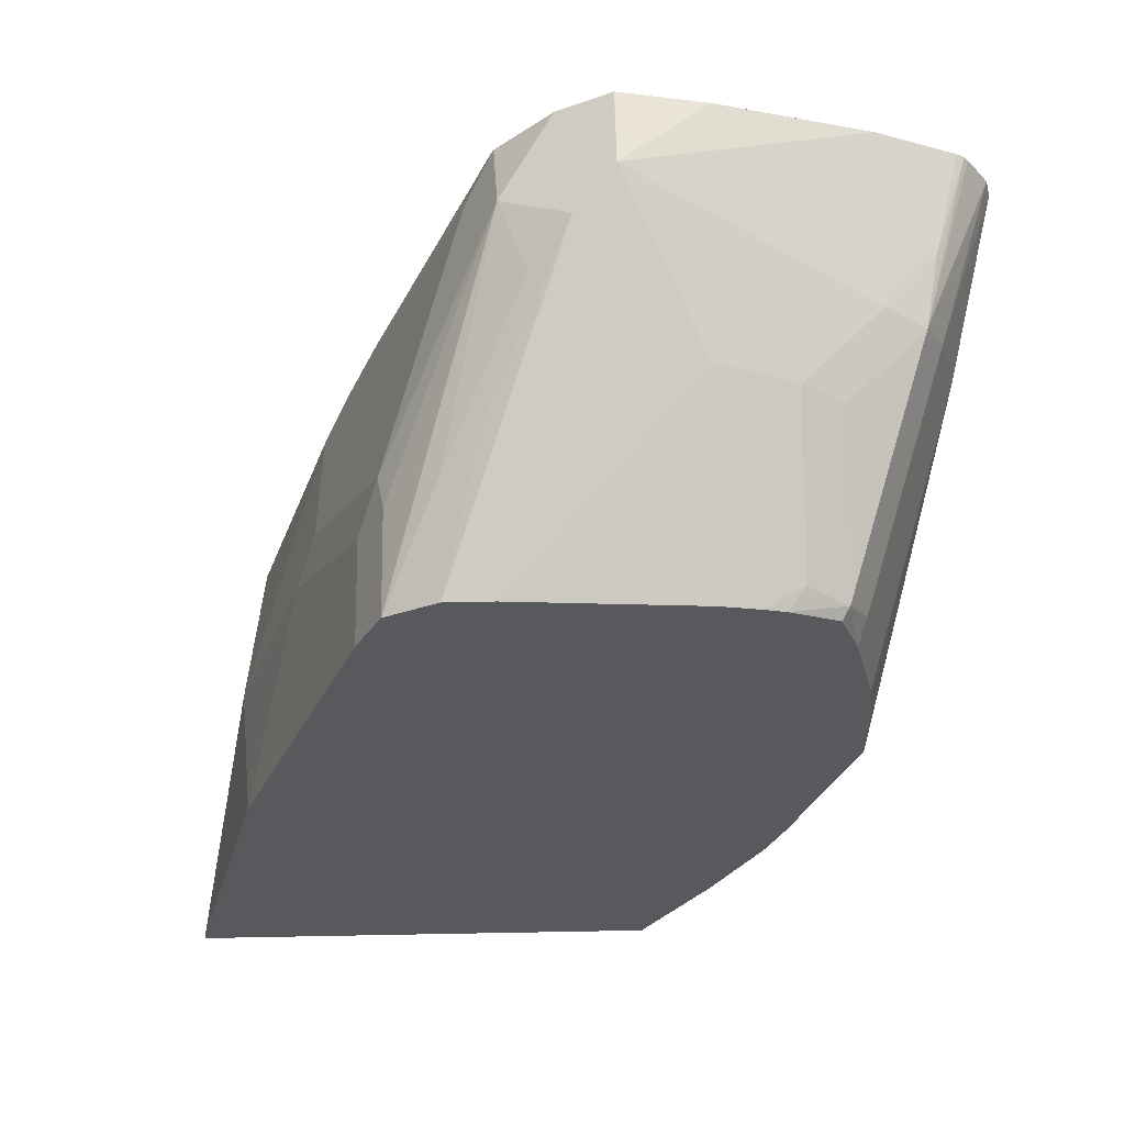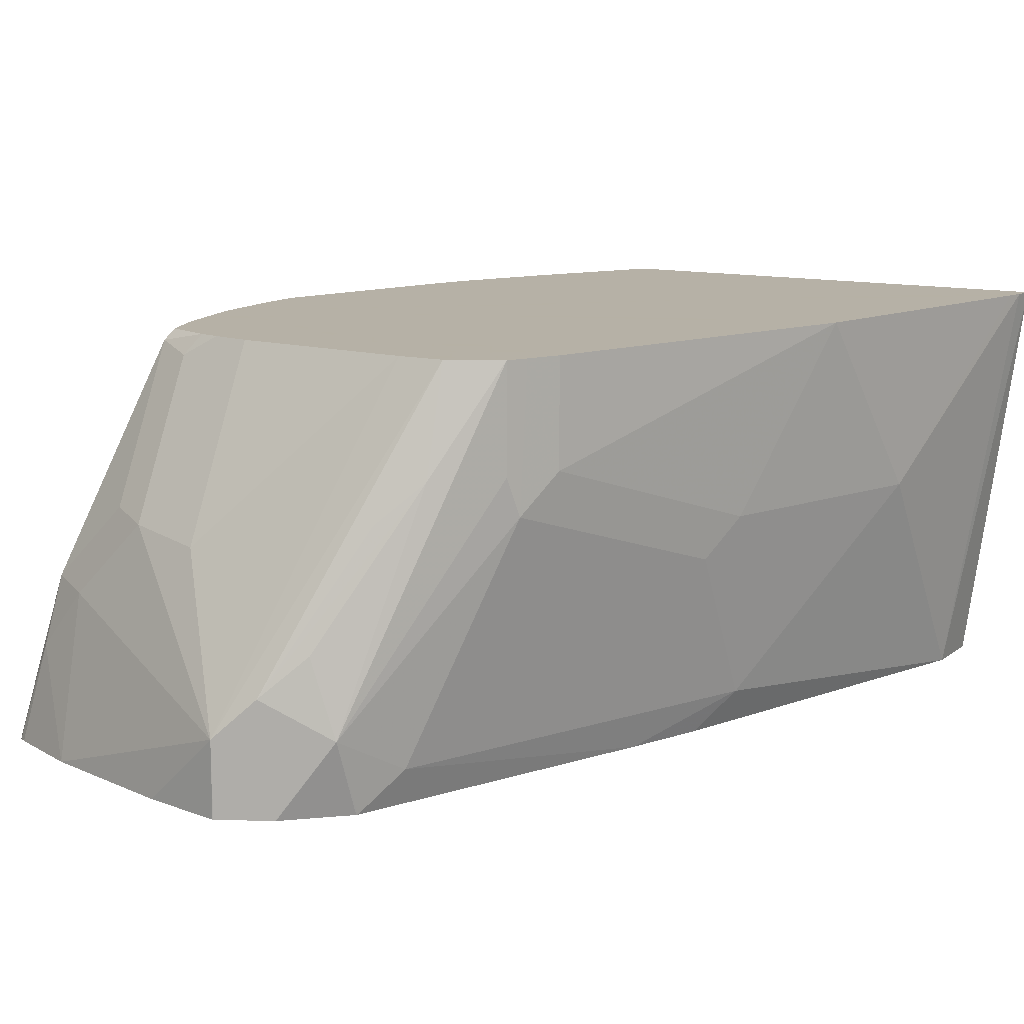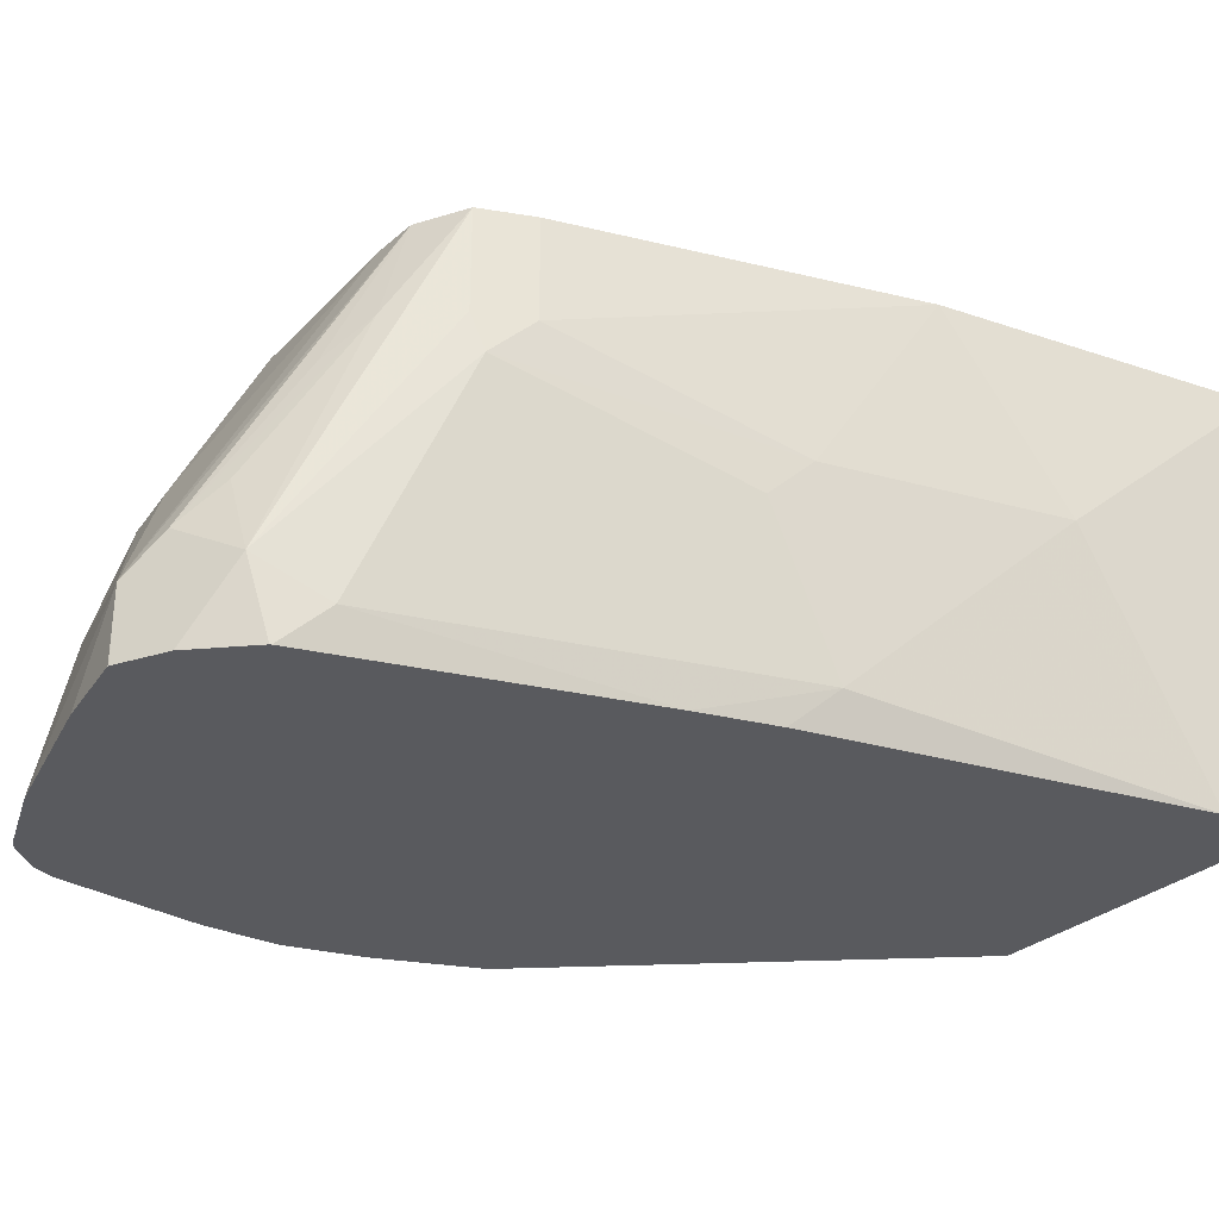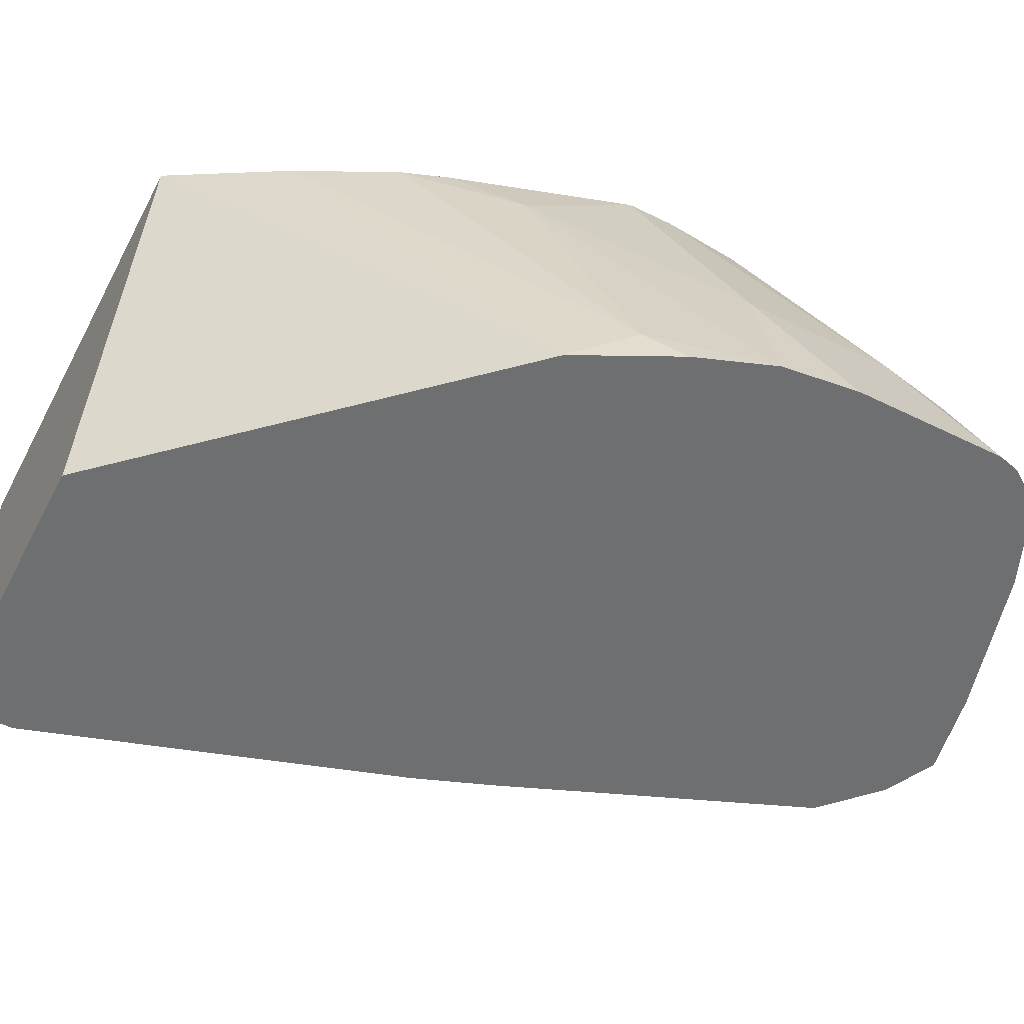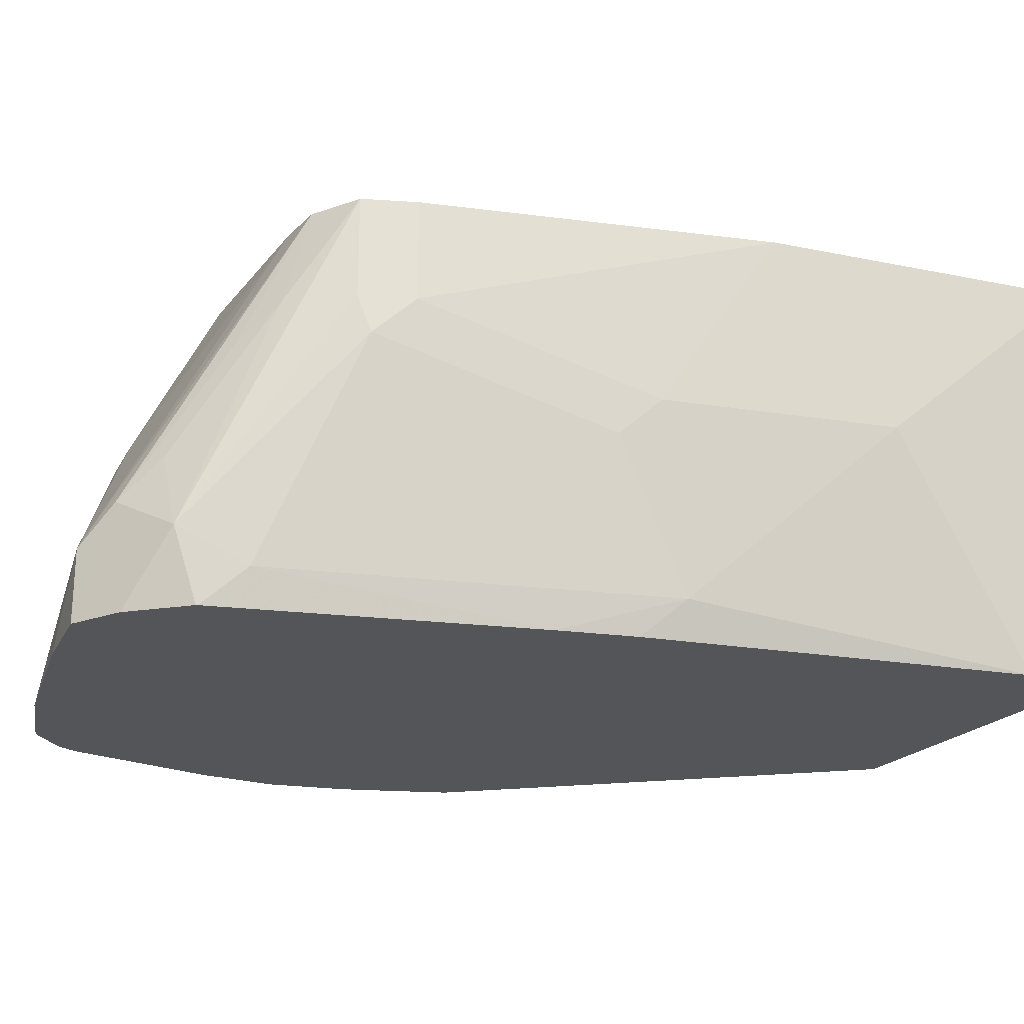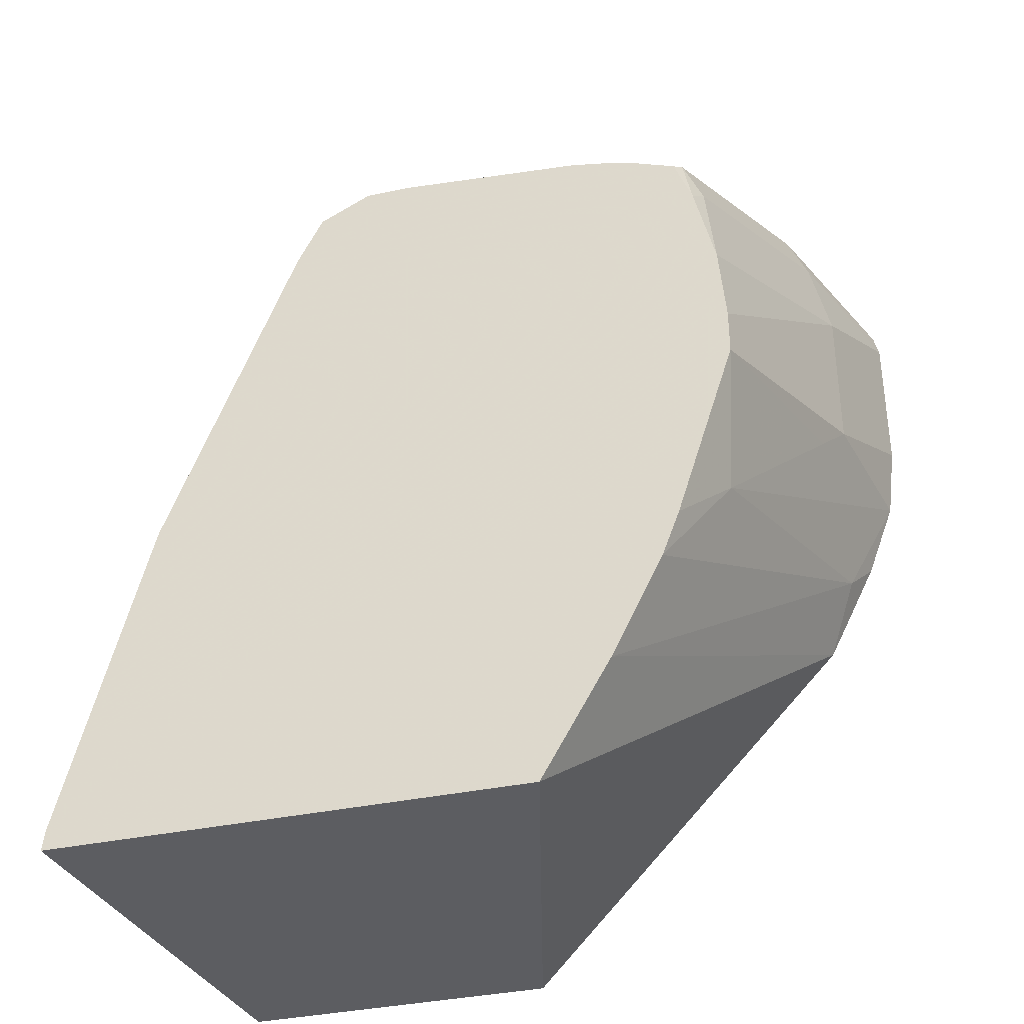
<metadata>
{"format":"obj","ext":"obj","renderer":"f3d","projection":"perspective","resolution":1024,"background":"white","views":[{"elev":60.6,"azim":178.9,"up":"+Z"},{"elev":12.1,"azim":30.3,"up":"+Y"},{"elev":-31.5,"azim":50.2,"up":"+Y"},{"elev":-54.5,"azim":-117.5,"up":"+Y"},{"elev":-24.1,"azim":57.0,"up":"+Y"},{"elev":-36.3,"azim":-164.4,"up":"+Z"}]}
</metadata>
<code>
v 0.3706 -0.317 0.4938
v 0.3731 -0.317 0.5035
v 0.3968 -0.2425 0.4938
v 0.388 -0.2469 0.4586
v 0.3706 -0.317 0.4233
v 0.4057 -0.2381 0.5115
v 0.3828 -0.317 0.5177
v 0.4409 -0.1323 0.4762
v 0.4321 -0.1367 0.4586
v 0.4264 -0.1273 0.411
v 0.4233 -0.1273 0.3742
v 0.388 -0.2469 0.388
v 0.375 -0.317 0.388
v 0.3847 -0.317 0.5199
v 0.3998 -0.2704 0.5173
v 0.4233 -0.2425 0.5203
v 0.4409 -0.2028 0.5115
v 0.4443 -0.1273 0.4729
v 0.4359 -0.1273 0.451
v 0.4586 -0.1367 0.485
v 0.4661 -0.1273 0.4812
v 0.4233 -0.1273 0.3528
v 0.3968 -0.2293 0.3704
v 0.4321 -0.1587 0.2999
v 0.3968 -0.2998 0.3351
v 0.3883 -0.317 0.3523
v 0.388 -0.317 0.5219
v 0.4233 -0.317 0.5368
v 0.4586 -0.2072 0.5203
v 0.5291 -0.2822 0.5644
v 0.4759 -0.1273 0.4836
v 0.4505 -0.1273 0.2684
v 0.4586 -0.1273 0.2469
v 0.4821 -0.1273 0.1999
v 0.4115 -0.317 0.3059
v 0.3997 -0.317 0.3294
v 0.4903 -0.317 0.5564
v 0.4939 -0.2117 0.5291
v 0.4939 -0.1646 0.5056
v 0.5291 -0.317 0.5644
v 0.5295 -0.317 0.5642
v 0.5468 -0.2646 0.5555
v 0.5997 -0.1273 0.4938
v 0.5782 -0.1273 0.4938
v 0.4939 -0.1273 0.4869
v 0.5134 -0.1273 0.1455
v 0.5627 -0.317 0.1455
v 0.5526 -0.317 0.5526
v 0.5526 -0.2822 0.5526
v 0.5761 -0.2822 0.5409
v 0.5644 -0.2469 0.5423
v 0.5997 -0.1764 0.5071
v 0.582 -0.194 0.5203
v 0.6089 -0.1273 0.4892
v 0.7321 -0.1273 0.1455
v 0.7055 -0.317 0.1455
v 0.5529 -0.317 0.5525
v 0.6232 -0.1764 0.4821
v 0.6232 -0.1273 0.4821
v 0.5776 -0.317 0.5293
v 0.578 -0.317 0.5286
v 0.5908 -0.2998 0.5115
v 0.6261 -0.194 0.4762
v 0.731 -0.1273 0.1549
v 0.7055 -0.317 0.1764
v 0.6278 -0.1273 0.4729
v 0.6351 -0.317 0.3877
v 0.6614 -0.2998 0.3351
v 0.6614 -0.2293 0.3704
v 0.6702 -0.2117 0.3528
v 0.6349 -0.1764 0.4586
v 0.7291 -0.1273 0.1626
v 0.7055 -0.2117 0.2469
v 0.6967 -0.2293 0.2646
v 0.6485 -0.317 0.3523
v 0.6349 -0.1273 0.4586
v 0.6938 -0.1273 0.3037
v 0.6957 -0.1273 0.296
f 39 44 45
f 30 44 38
f 31 39 45
f 34 46 35
f 35 46 47
f 38 44 39
f 41 48 49
f 43 53 52
f 42 49 50
f 42 50 51
f 42 51 52
f 42 52 53
f 42 53 43
f 43 52 54
f 30 43 44
f 41 49 42
f 30 42 43
f 25 36 26
f 30 40 41
f 16 30 29
f 20 29 31
f 20 31 21
f 22 32 24
f 22 24 23
f 24 32 33
f 24 33 25
f 30 41 42
f 25 33 34
f 25 35 36
f 46 55 56
f 28 37 30
f 29 30 38
f 29 38 39
f 29 39 31
f 30 37 40
f 25 34 35
f 46 56 47
f 50 61 62
f 48 50 49
f 64 73 65
f 65 73 74
f 65 74 68
f 65 68 75
f 66 71 76
f 67 75 68
f 68 74 70
f 68 70 69
f 70 74 73
f 70 73 77
f 70 77 71
f 71 77 76
f 72 78 73
f 73 78 77
f 16 28 30
f 64 72 73
f 63 68 69
f 63 71 66
f 63 70 71
f 50 58 59
f 50 59 52
f 50 52 51
f 50 57 60
f 50 60 61
f 50 62 63
f 50 63 58
f 48 57 50
f 52 59 54
f 55 65 56
f 58 63 59
f 59 63 66
f 61 67 62
f 62 67 68
f 62 68 63
f 63 69 70
f 55 64 65
f 16 29 17
f 1 65 75
f 15 27 28
f 1 40 37
f 1 37 28
f 1 28 27
f 1 27 14
f 1 14 7
f 1 7 2
f 2 7 6
f 3 6 8
f 3 8 9
f 3 9 4
f 4 9 10
f 4 10 11
f 4 11 22
f 4 22 12
f 5 12 13
f 1 41 40
f 6 7 14
f 1 48 41
f 1 60 57
f 1 2 3
f 1 3 4
f 1 4 12
f 1 12 5
f 1 5 13
f 1 13 26
f 1 26 36
f 1 36 35
f 1 35 47
f 1 47 56
f 1 56 65
f 15 28 16
f 1 75 67
f 1 67 61
f 1 61 60
f 1 57 48
f 6 14 15
f 2 6 3
f 6 16 17
f 10 77 78
f 10 78 72
f 10 72 64
f 10 64 55
f 10 55 46
f 10 46 34
f 10 34 33
f 10 76 77
f 10 33 32
f 6 15 16
f 12 22 23
f 12 23 13
f 13 23 24
f 13 24 25
f 13 25 26
f 14 27 15
f 10 32 22
f 10 66 76
f 10 22 11
f 10 54 59
f 10 59 66
f 6 17 8
f 8 18 19
f 8 19 9
f 8 29 20
f 8 20 21
f 8 21 18
f 9 19 10
f 8 17 29
f 10 18 21
f 10 21 31
f 10 31 45
f 10 45 44
f 10 44 43
f 10 19 18
f 10 43 54

</code>
